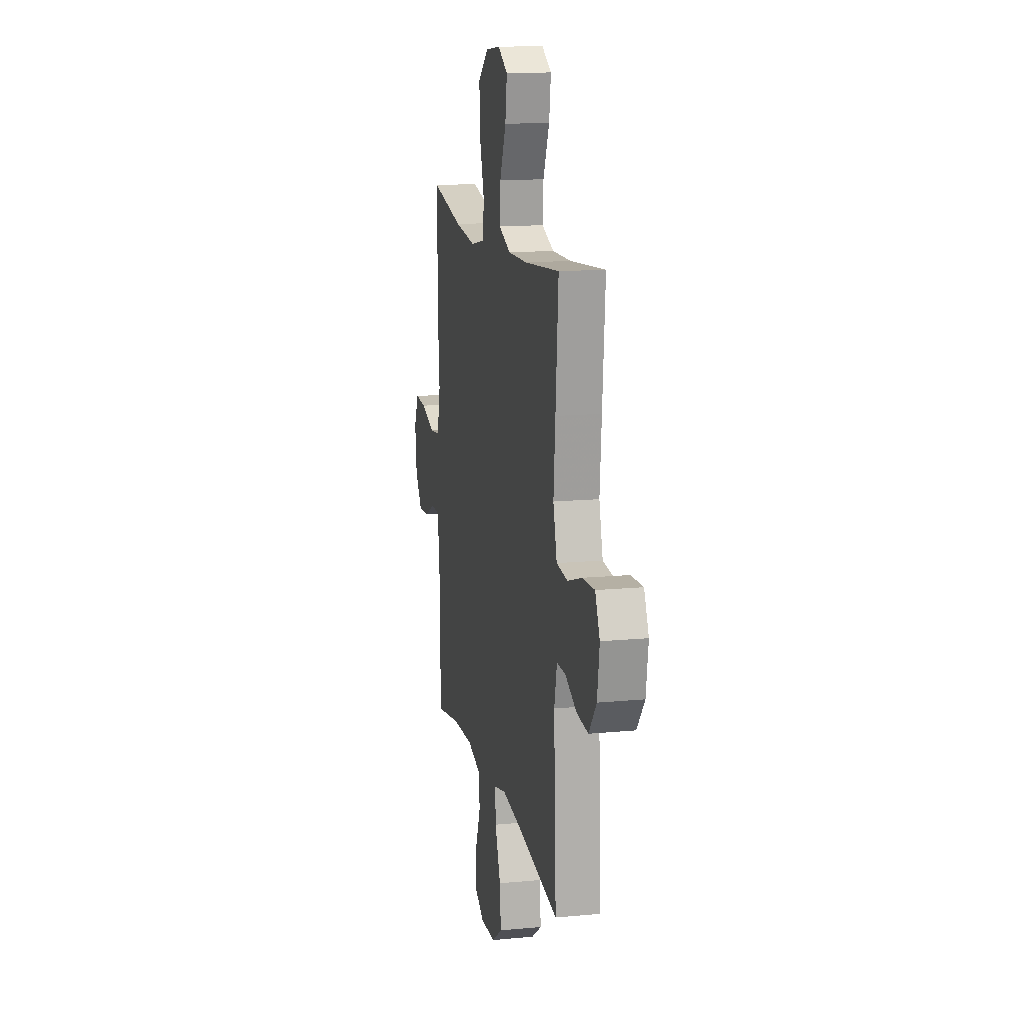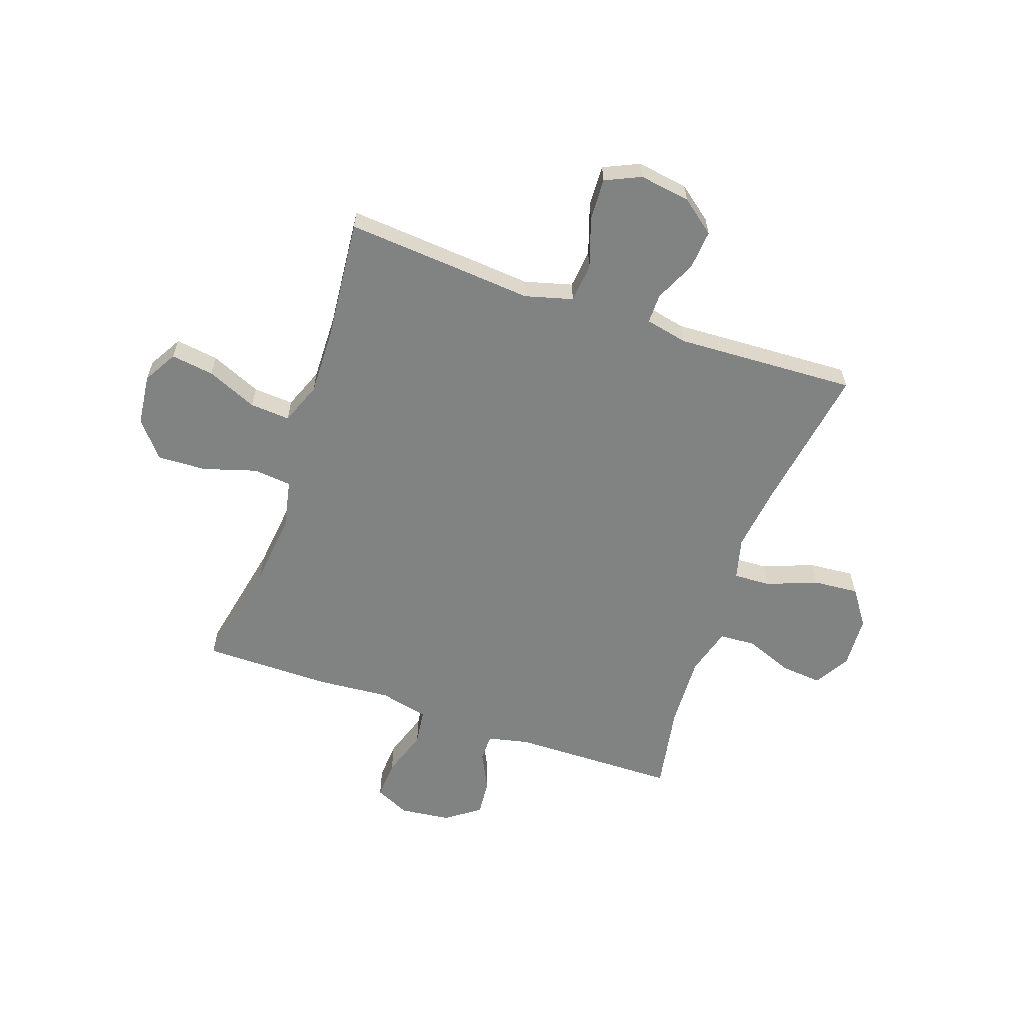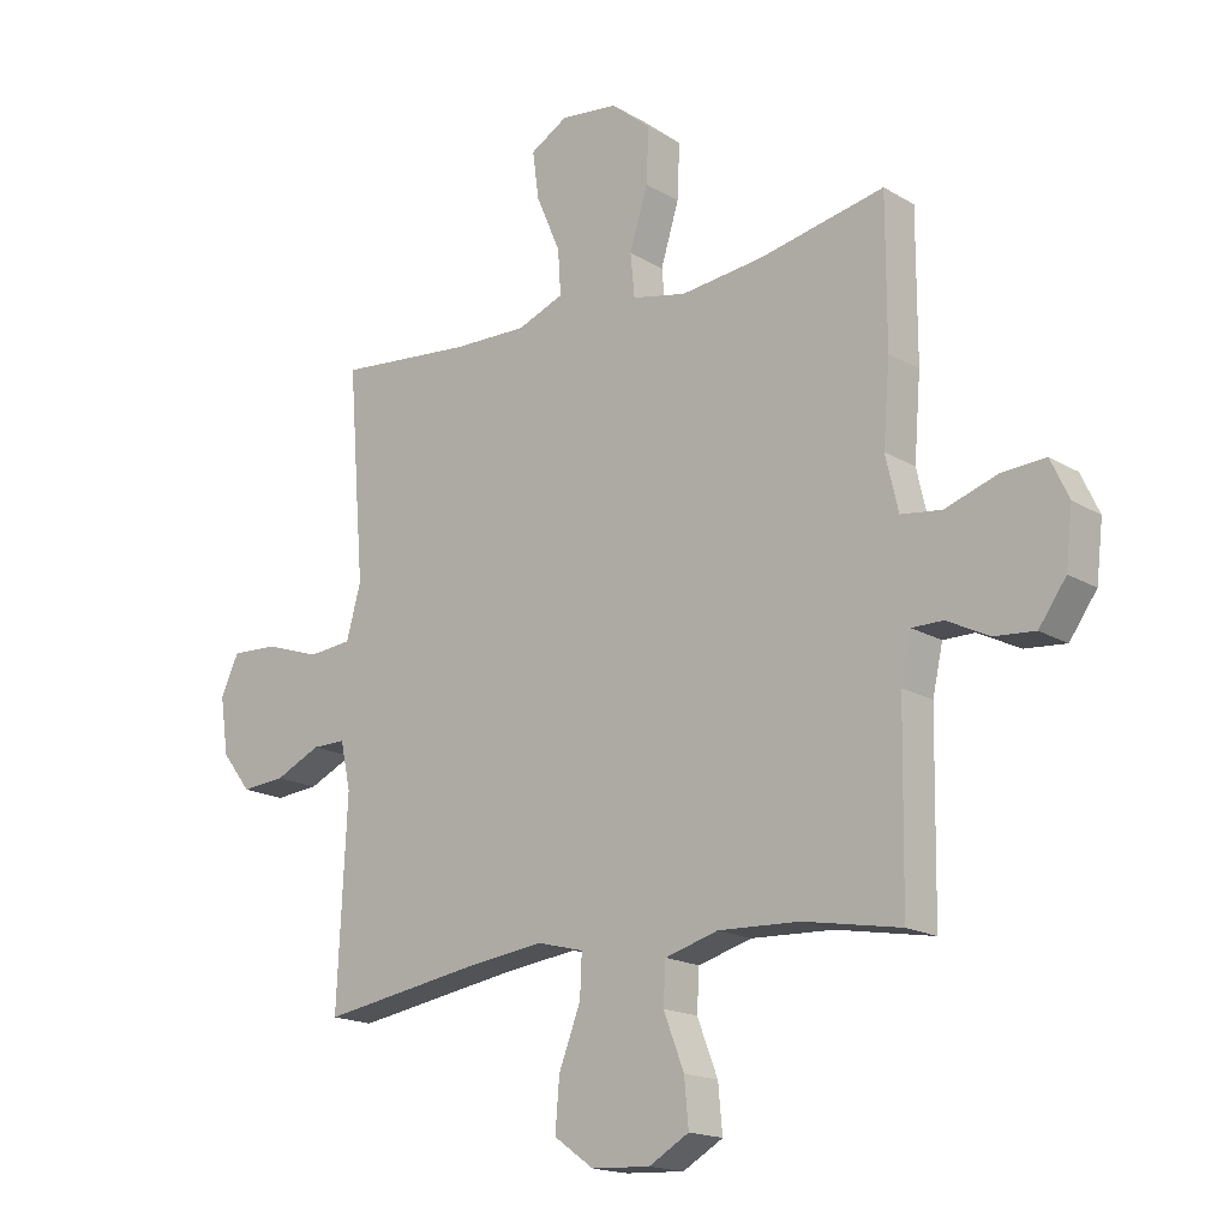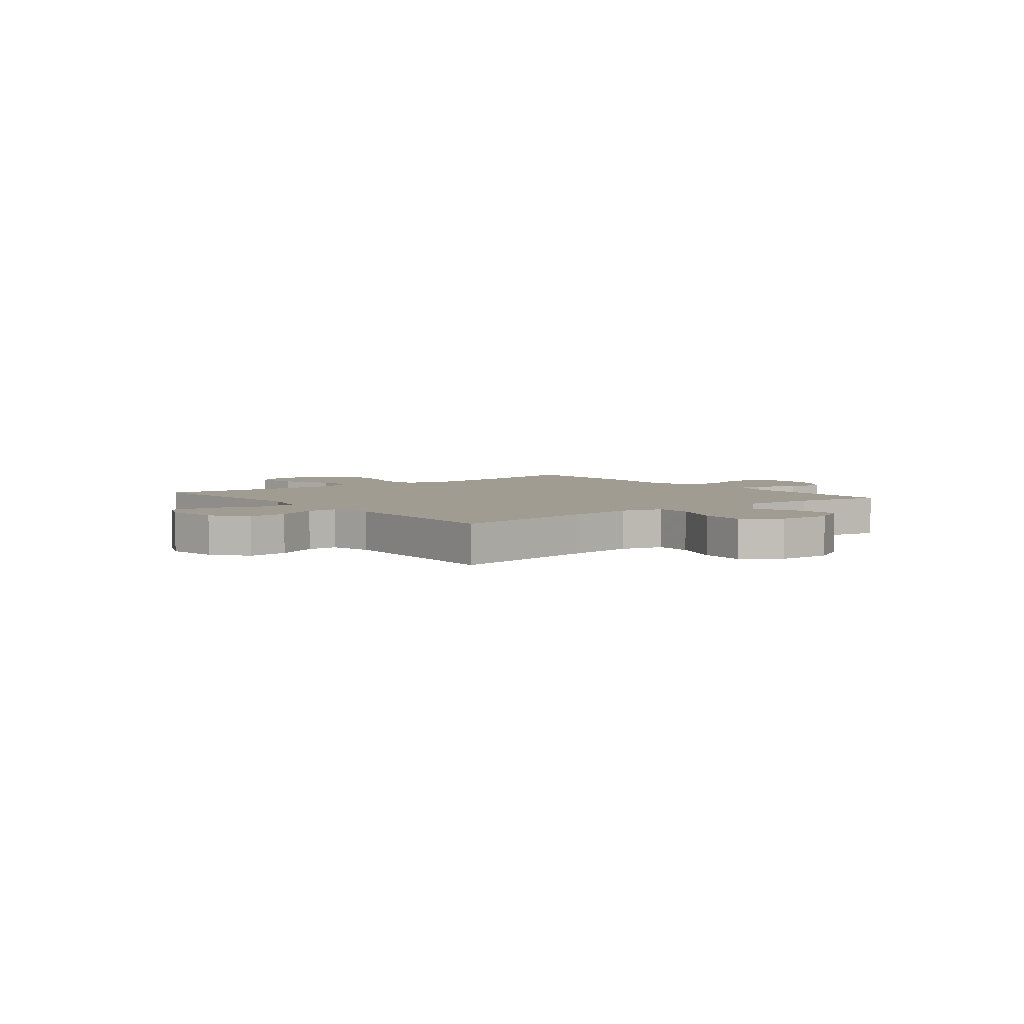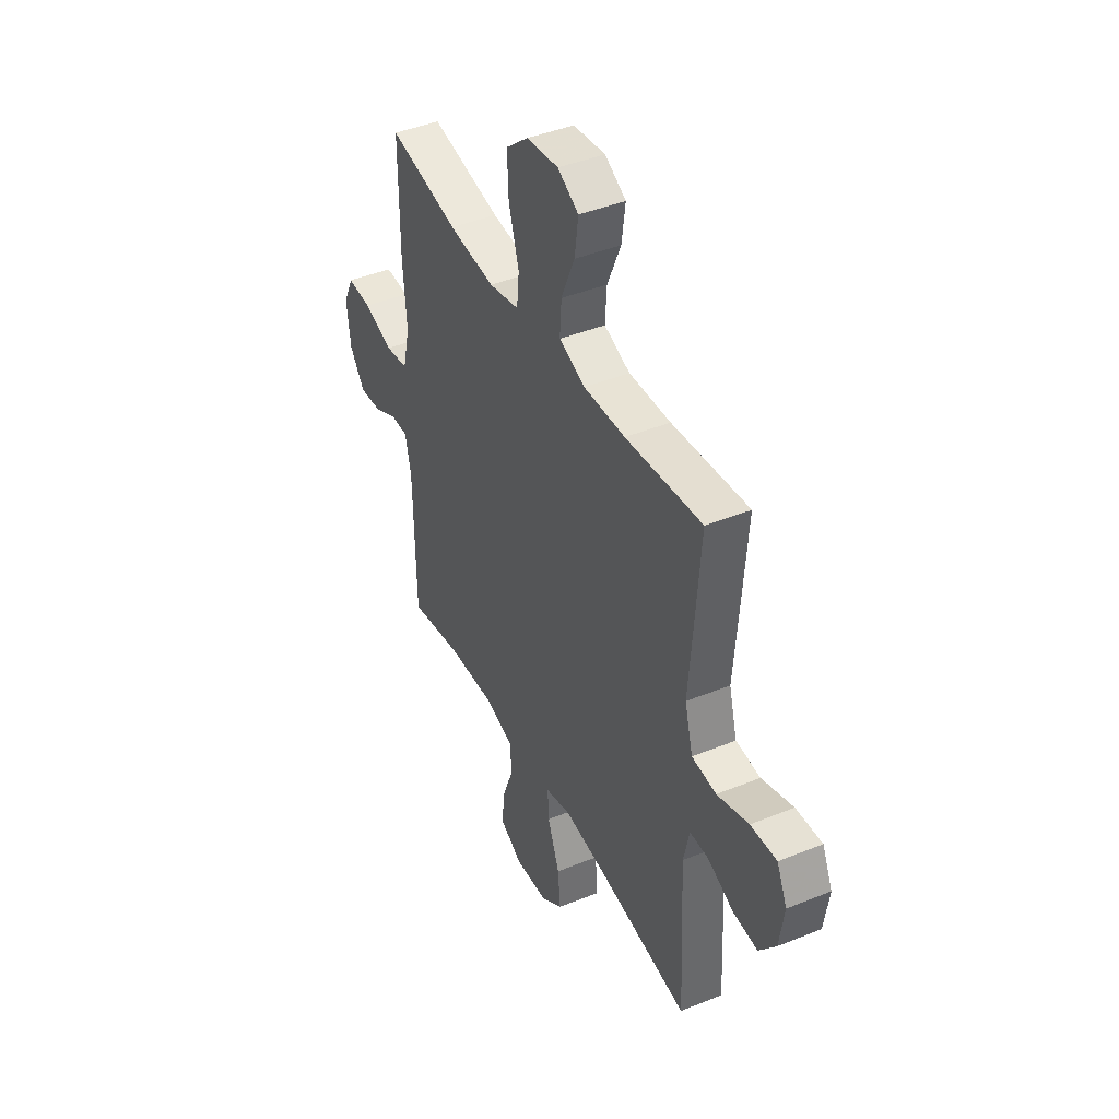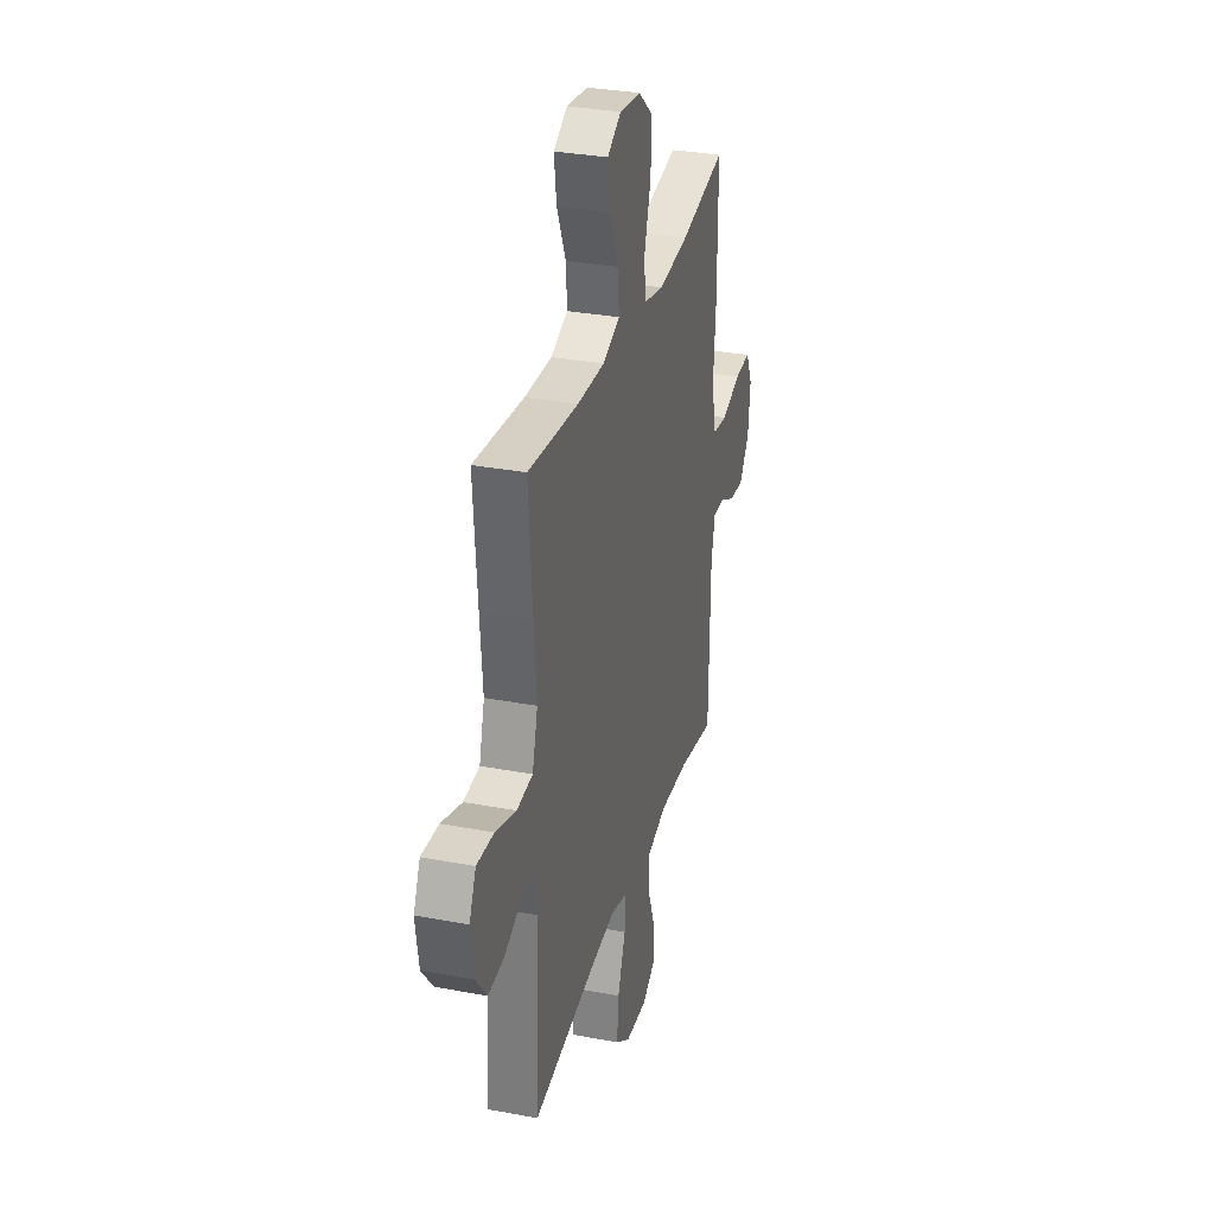
<metadata>
{"format":"obj","ext":"obj","renderer":"f3d","projection":"perspective","resolution":1024,"background":"white","views":[{"elev":14.6,"azim":78.3,"up":"+Z"},{"elev":-60.6,"azim":70.8,"up":"+Y"},{"elev":-17.3,"azim":-139.5,"up":"+Z"},{"elev":4.4,"azim":141.4,"up":"+Y"},{"elev":42.6,"azim":64.1,"up":"+Z"},{"elev":31.3,"azim":105.0,"up":"+Z"}]}
</metadata>
<code>
v 0.5 0.07 0.5
v 0.483 0.07 0.284
v 0.472 0.07 0.152
v 0.496 0.07 0.064
v 0.568 0.07 0.057
v 0.661 0.07 0.088
v 0.738 0.07 0.092
v 0.768 0.07 0.027
v 0.754 0.07 -0.067
v 0.705 0.07 -0.13
v 0.632 0.07 -0.124
v 0.556 0.07 -0.089
v 0.501 0.07 -0.089
v 0.484 0.07 -0.167
v 0.5 0.07 -0.5
v 0.228 0.07 -0.457
v 0.106 0.07 -0.442
v 0.029 0.07 -0.462
v 0.032 0.07 -0.53
v 0.068 0.07 -0.623
v 0.075 0.07 -0.707
v 0.009 0.07 -0.754
v -0.088 0.07 -0.759
v -0.154 0.07 -0.721
v -0.147 0.07 -0.645
v -0.113 0.07 -0.557
v -0.117 0.07 -0.49
v -0.205 0.07 -0.465
v -0.34 0.07 -0.471
v -0.5 0.07 -0.5
v -0.505 0.07 -0.194
v -0.522 0.07 -0.118
v -0.573 0.07 -0.118
v -0.643 0.07 -0.153
v -0.71 0.07 -0.159
v -0.755 0.07 -0.096
v -0.766 0.07 -0.003
v -0.736 0.07 0.061
v -0.664 0.07 0.057
v -0.577 0.07 0.028
v -0.51 0.07 0.037
v -0.489 0.07 0.127
v -0.5 0.07 0.262
v -0.5 0.07 0.5
v -0.292 0.07 0.458
v -0.156 0.07 0.443
v -0.066 0.07 0.462
v -0.059 0.07 0.533
v -0.089 0.07 0.631
v -0.093 0.07 0.721
v -0.027 0.07 0.776
v 0.068 0.07 0.787
v 0.13 0.07 0.751
v 0.119 0.07 0.672
v 0.079 0.07 0.579
v 0.074 0.07 0.505
v 0.151 0.07 0.475
v 0.274 0.07 0.478
v 0.5 0 0.5
v 0.483 0 0.284
v 0.472 0 0.152
v 0.496 0 0.064
v 0.568 0 0.057
v 0.661 0 0.088
v 0.738 0 0.092
v 0.768 0 0.027
v 0.754 0 -0.067
v 0.705 0 -0.13
v 0.632 0 -0.124
v 0.556 0 -0.089
v 0.501 0 -0.089
v 0.484 0 -0.167
v 0.5 0 -0.5
v 0.228 0 -0.457
v 0.106 0 -0.442
v 0.029 0 -0.462
v 0.032 0 -0.53
v 0.068 0 -0.623
v 0.075 0 -0.707
v 0.009 0 -0.754
v -0.088 0 -0.759
v -0.154 0 -0.721
v -0.147 0 -0.645
v -0.113 0 -0.557
v -0.117 0 -0.49
v -0.205 0 -0.465
v -0.34 0 -0.471
v -0.5 0 -0.5
v -0.505 0 -0.194
v -0.522 0 -0.118
v -0.573 0 -0.118
v -0.643 0 -0.153
v -0.71 0 -0.159
v -0.755 0 -0.096
v -0.766 0 -0.003
v -0.736 0 0.061
v -0.664 0 0.057
v -0.577 0 0.028
v -0.51 0 0.037
v -0.489 0 0.127
v -0.5 0 0.262
v -0.5 0 0.5
v -0.292 0 0.458
v -0.156 0 0.443
v -0.066 0 0.462
v -0.059 0 0.533
v -0.089 0 0.631
v -0.093 0 0.721
v -0.027 0 0.776
v 0.068 0 0.787
v 0.13 0 0.751
v 0.119 0 0.672
v 0.079 0 0.579
v 0.074 0 0.505
v 0.151 0 0.475
v 0.274 0 0.478
f 53 54 55
f 52 53 55
f 51 52 55
f 50 51 55
f 49 50 55
f 48 49 55
f 47 48 55 56
f 42 43 44 45
f 41 42 45 46
f 38 39 40
f 37 38 40
f 36 37 40
f 35 36 40
f 34 35 40
f 33 34 40
f 32 33 40 41
f 41 46 47
f 32 41 47
f 31 32 47
f 24 25 26
f 23 24 26
f 22 23 26
f 21 22 26
f 20 21 26
f 19 20 26
f 18 19 26 27
f 17 18 27 28
f 14 15 16
f 13 14 16 17
f 10 11 12
f 9 10 12
f 8 9 12
f 7 8 12
f 6 7 12
f 5 6 12
f 4 5 12 13
f 17 28 29
f 13 17 29
f 4 13 29
f 3 4 29
f 47 56 57
f 31 47 57
f 30 31 57
f 29 30 57
f 3 29 57
f 2 3 57
f 2 57 58
f 1 2 58
f 113 112 111
f 113 111 110
f 113 110 109
f 113 109 108
f 113 108 107
f 113 107 106
f 114 113 106 105
f 103 102 101 100
f 104 103 100 99
f 98 97 96
f 98 96 95
f 98 95 94
f 98 94 93
f 98 93 92
f 98 92 91
f 99 98 91 90
f 105 104 99
f 105 99 90
f 105 90 89
f 84 83 82
f 84 82 81
f 84 81 80
f 84 80 79
f 84 79 78
f 84 78 77
f 85 84 77 76
f 86 85 76 75
f 74 73 72
f 75 74 72 71
f 70 69 68
f 70 68 67
f 70 67 66
f 70 66 65
f 70 65 64
f 70 64 63
f 71 70 63 62
f 87 86 75
f 87 75 71
f 87 71 62
f 87 62 61
f 115 114 105
f 115 105 89
f 115 89 88
f 115 88 87
f 115 87 61
f 115 61 60
f 116 115 60
f 116 60 59
f 1 59 60 2
f 2 60 61 3
f 3 61 62 4
f 4 62 63 5
f 5 63 64 6
f 6 64 65 7
f 7 65 66 8
f 8 66 67 9
f 9 67 68 10
f 10 68 69 11
f 11 69 70 12
f 12 70 71 13
f 13 71 72 14
f 14 72 73 15
f 15 73 74 16
f 16 74 75 17
f 17 75 76 18
f 18 76 77 19
f 19 77 78 20
f 20 78 79 21
f 21 79 80 22
f 22 80 81 23
f 23 81 82 24
f 24 82 83 25
f 25 83 84 26
f 26 84 85 27
f 27 85 86 28
f 28 86 87 29
f 29 87 88 30
f 30 88 89 31
f 31 89 90 32
f 32 90 91 33
f 33 91 92 34
f 34 92 93 35
f 35 93 94 36
f 36 94 95 37
f 37 95 96 38
f 38 96 97 39
f 39 97 98 40
f 40 98 99 41
f 41 99 100 42
f 42 100 101 43
f 43 101 102 44
f 44 102 103 45
f 45 103 104 46
f 46 104 105 47
f 47 105 106 48
f 48 106 107 49
f 49 107 108 50
f 50 108 109 51
f 51 109 110 52
f 52 110 111 53
f 53 111 112 54
f 54 112 113 55
f 55 113 114 56
f 56 114 115 57
f 57 115 116 58
f 58 116 59 1

</code>
